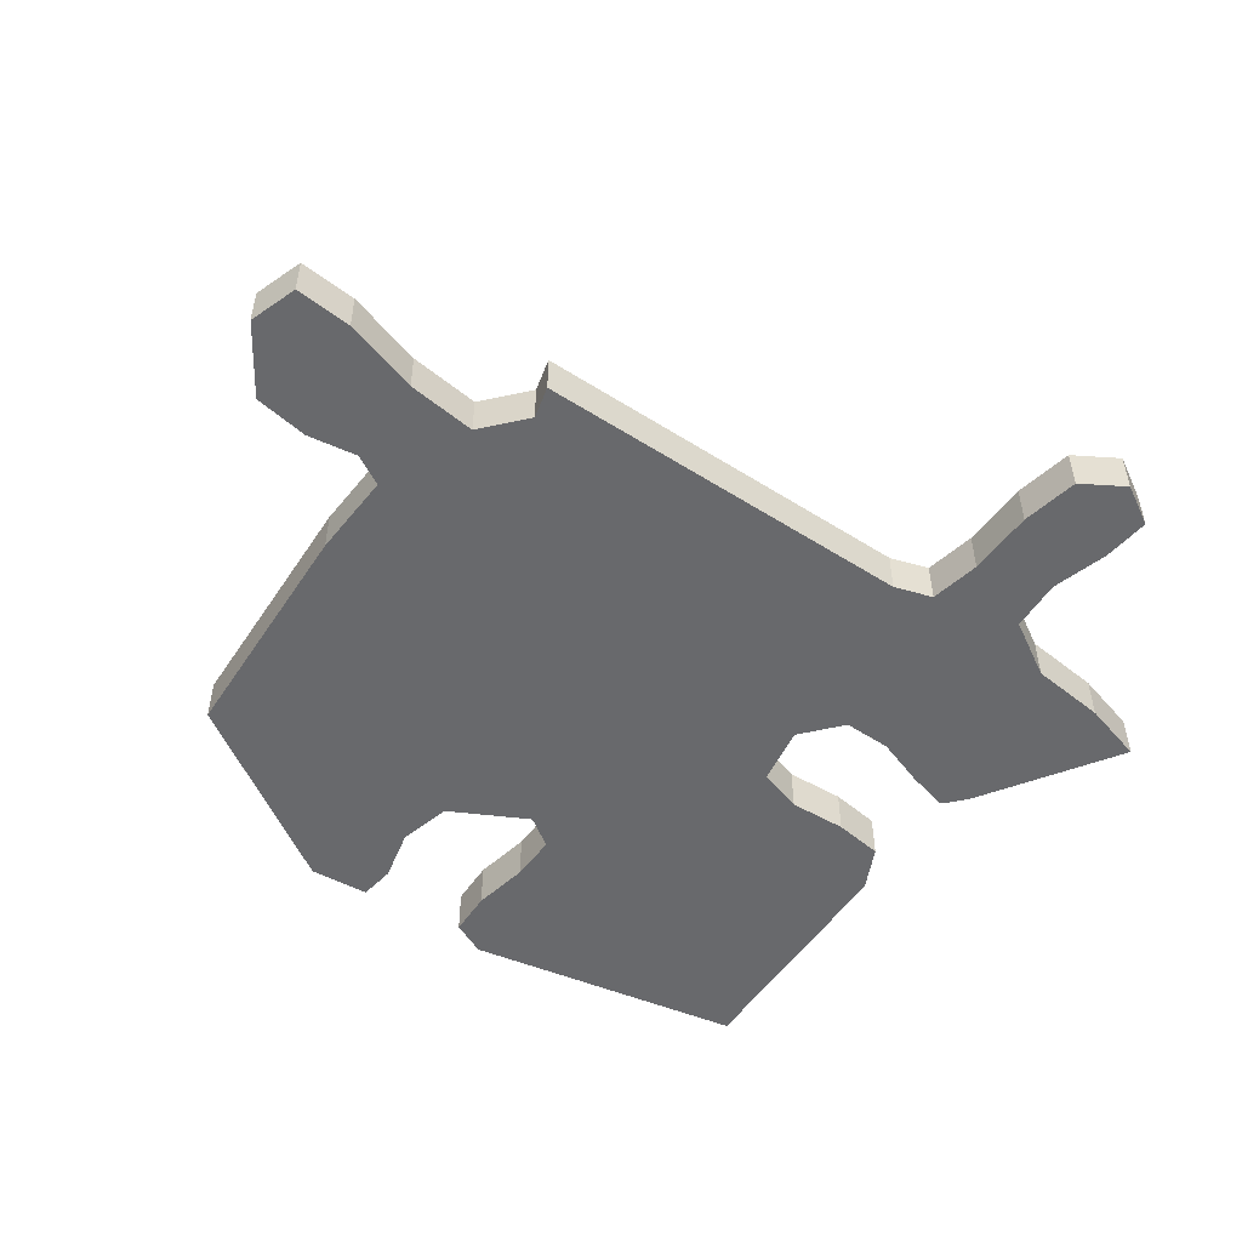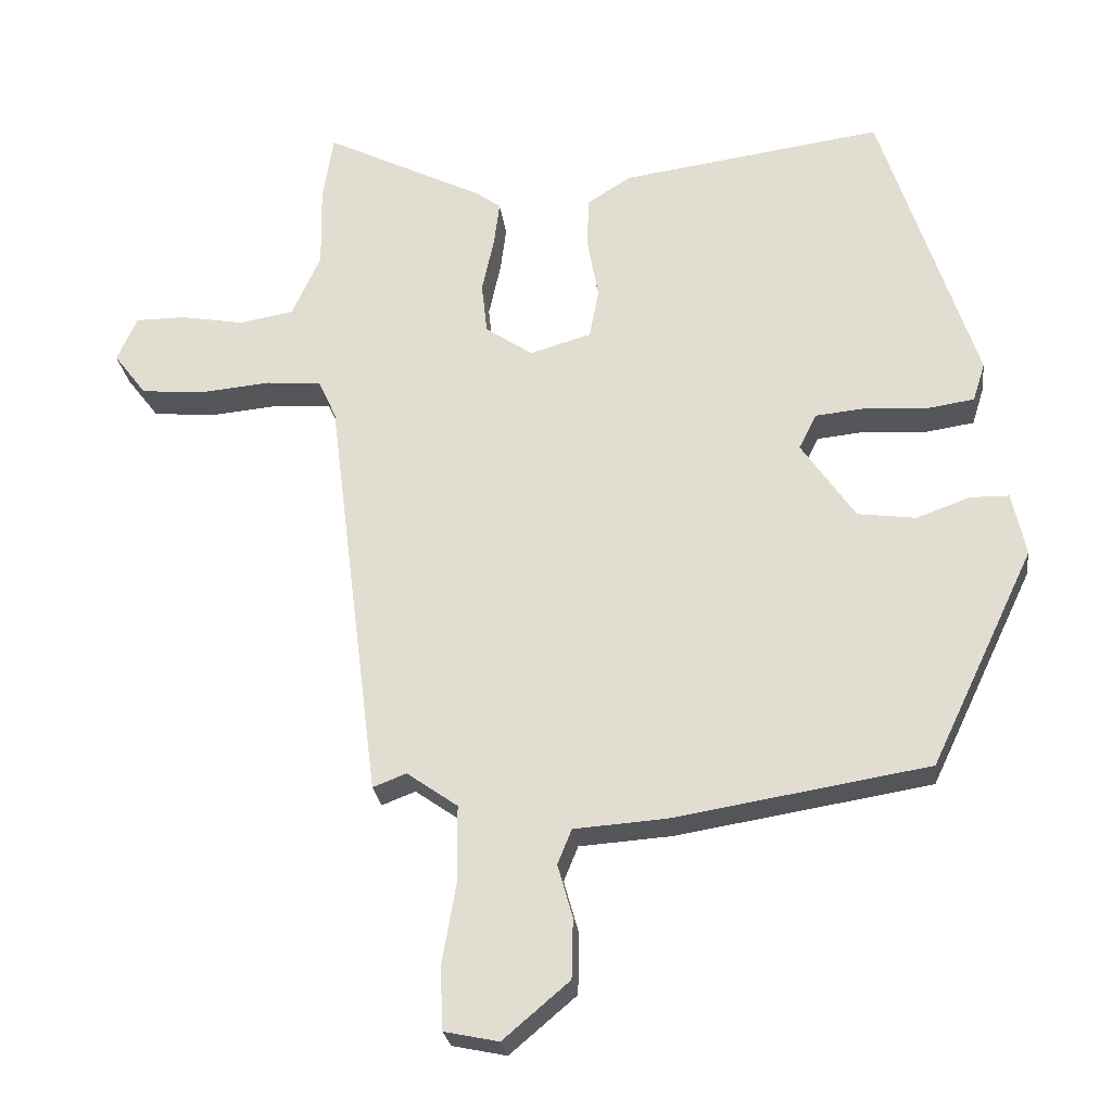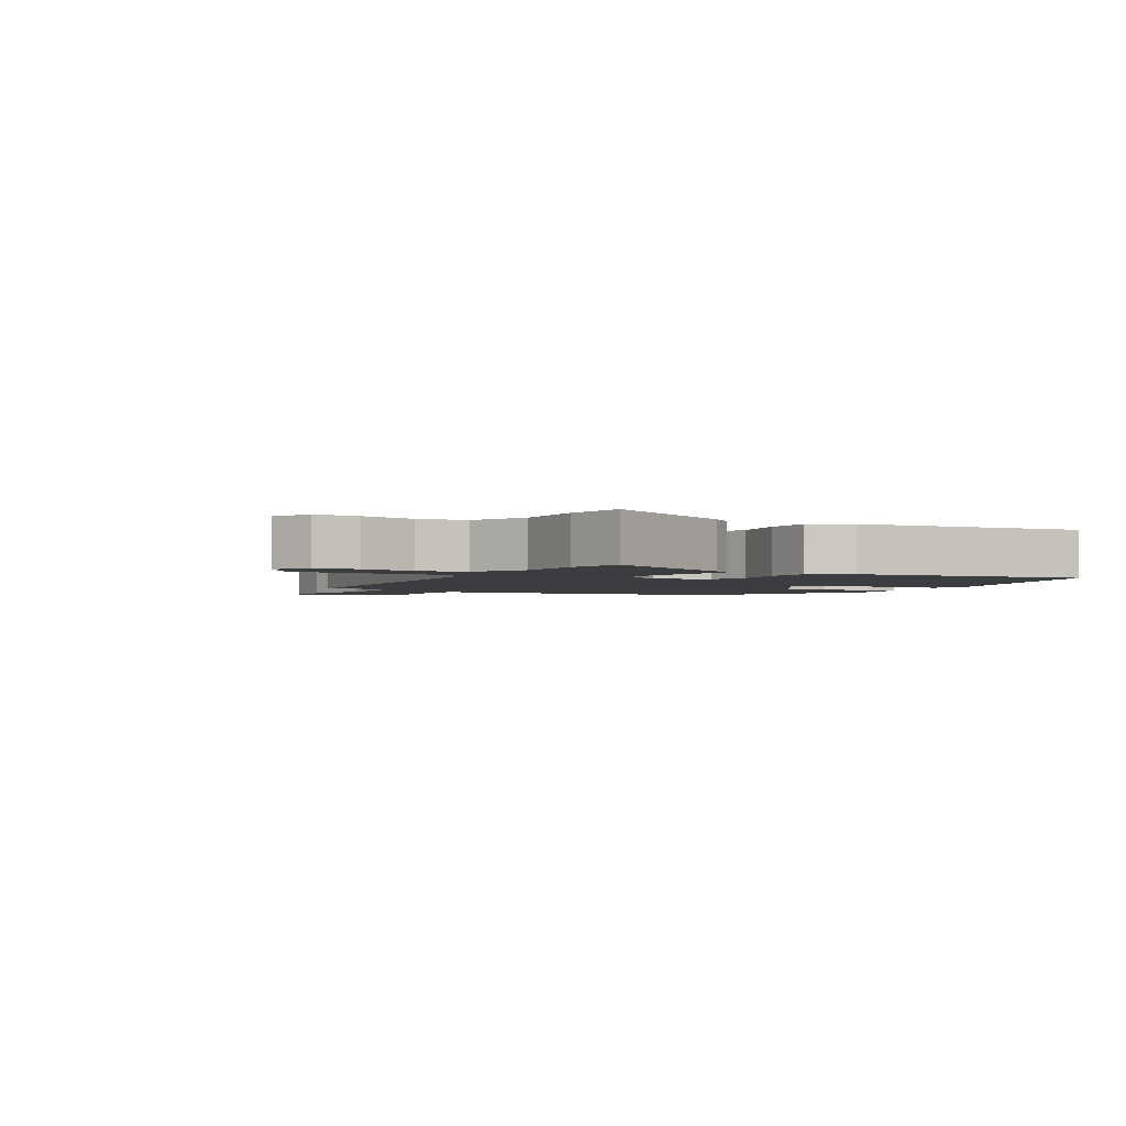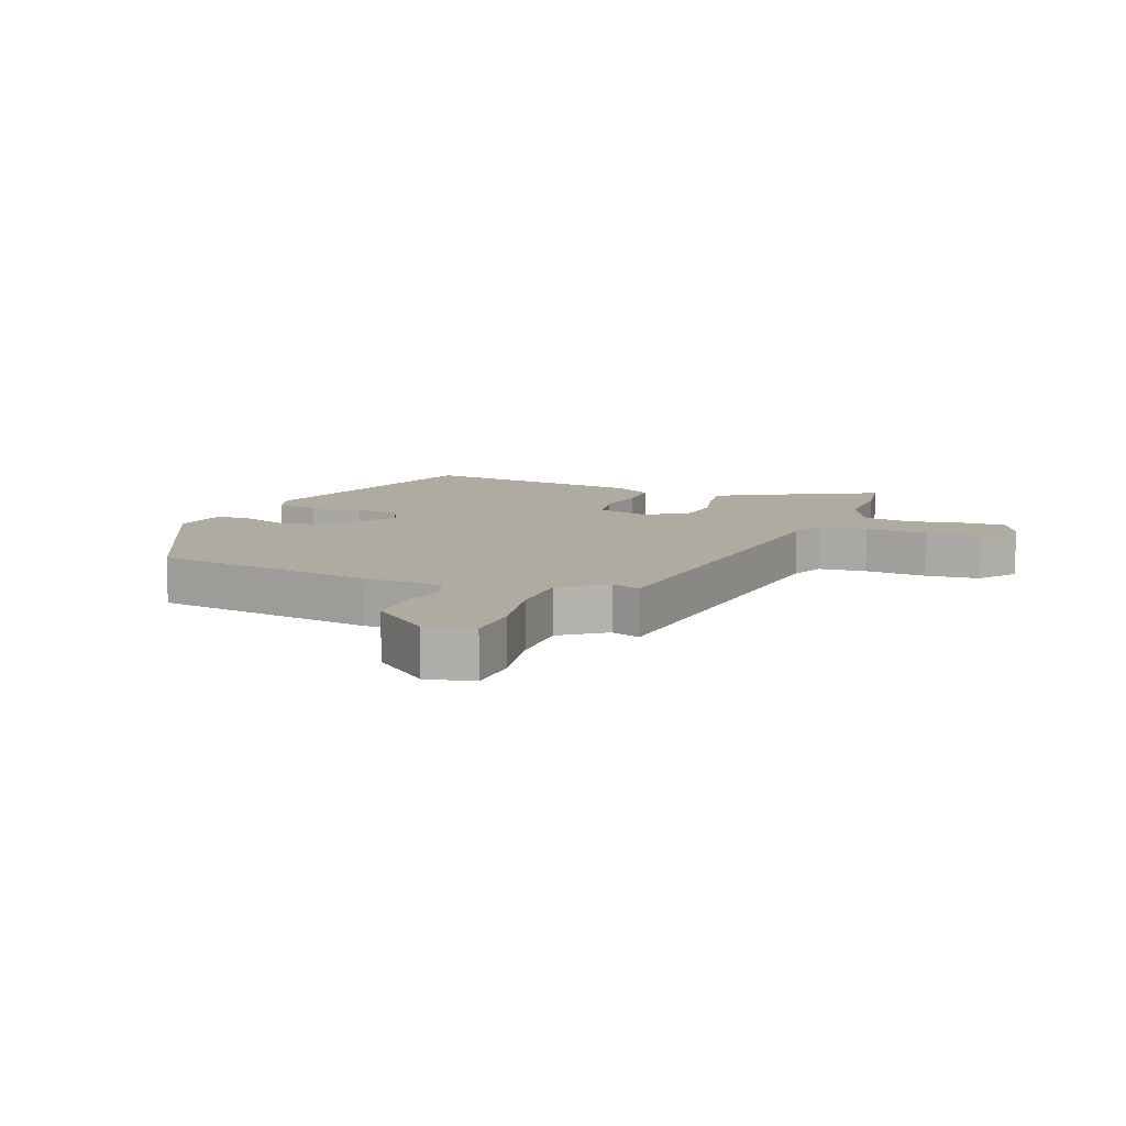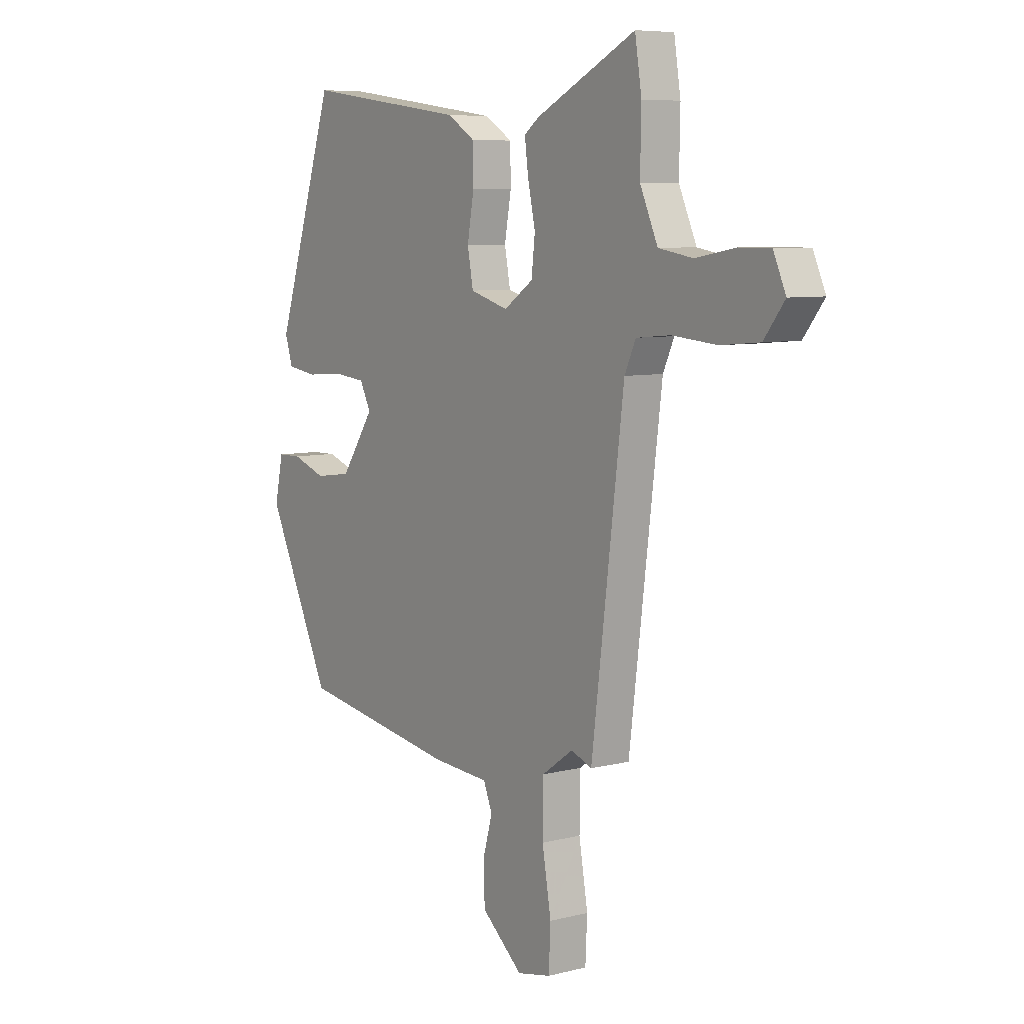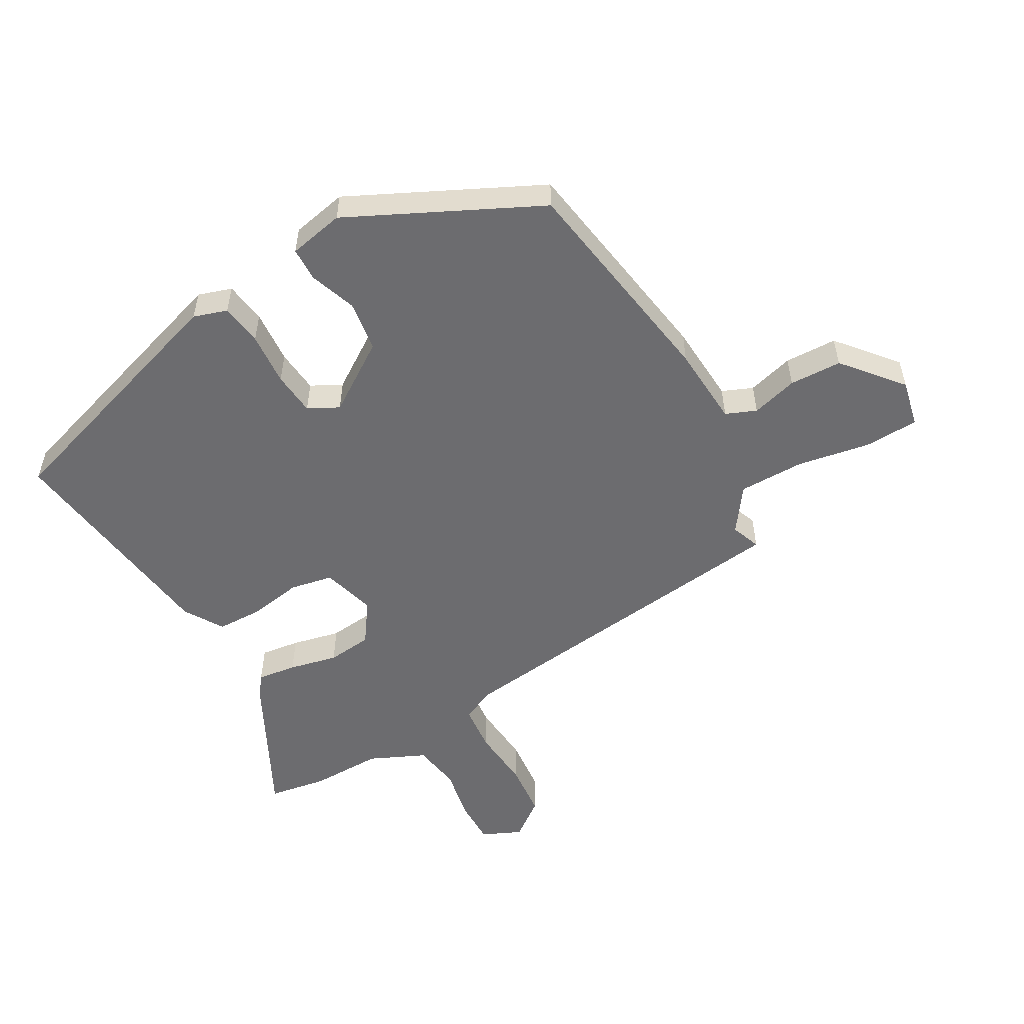
<metadata>
{"format":"obj","ext":"obj","renderer":"f3d","projection":"perspective","resolution":1024,"background":"white","views":[{"elev":-52.7,"azim":-131.6,"up":"+Y"},{"elev":-25.7,"azim":7.2,"up":"+Z"},{"elev":-2.4,"azim":-30.8,"up":"+Y"},{"elev":9.8,"azim":-159.4,"up":"+Y"},{"elev":7.3,"azim":-125.8,"up":"+Z"},{"elev":-53.8,"azim":119.2,"up":"+Y"}]}
</metadata>
<code>
v 0.333 0.07 0.526
v 0.467 0.07 0.116
v 0.45 0.07 0.062
v 0.383 0.07 0.052
v 0.297 0.07 0.058
v 0.227 0.07 0.051
v 0.202 0.07 0.002
v 0.277 0.07 -0.108
v 0.359 0.07 -0.119
v 0.434 0.07 -0.092
v 0.488 0.07 -0.093
v 0.507 0.07 -0.182
v 0.362 0.07 -0.486
v 0.006 0.07 -0.544
v -0.123 0.07 -0.553
v -0.143 0.07 -0.602
v -0.122 0.07 -0.676
v -0.124 0.07 -0.76
v -0.217 0.07 -0.839
v -0.293 0.07 -0.823
v -0.297 0.07 -0.736
v -0.277 0.07 -0.619
v -0.278 0.07 -0.513
v -0.349 0.07 -0.463
v -0.396 0.07 -0.481
v -0.469 0.07 0.099
v -0.494 0.07 0.154
v -0.571 0.07 0.161
v -0.671 0.07 0.152
v -0.759 0.07 0.16
v -0.805 0.07 0.22
v -0.777 0.07 0.283
v -0.706 0.07 0.283
v -0.618 0.07 0.267
v -0.541 0.07 0.28
v -0.501 0.07 0.369
v -0.503 0.07 0.483
v -0.488 0.07 0.578
v -0.264 0.07 0.466
v -0.23 0.07 0.441
v -0.238 0.07 0.378
v -0.255 0.07 0.3
v -0.247 0.07 0.228
v -0.181 0.07 0.183
v -0.095 0.07 0.208
v -0.082 0.07 0.277
v -0.097 0.07 0.362
v -0.096 0.07 0.436
v -0.034 0.07 0.475
v 0.333 0 0.526
v 0.467 0 0.116
v 0.45 0 0.062
v 0.383 0 0.052
v 0.297 0 0.058
v 0.227 0 0.051
v 0.202 0 0.002
v 0.277 0 -0.108
v 0.359 0 -0.119
v 0.434 0 -0.092
v 0.488 0 -0.093
v 0.507 0 -0.182
v 0.362 0 -0.486
v 0.006 0 -0.544
v -0.123 0 -0.553
v -0.143 0 -0.602
v -0.122 0 -0.676
v -0.124 0 -0.76
v -0.217 0 -0.839
v -0.293 0 -0.823
v -0.297 0 -0.736
v -0.277 0 -0.619
v -0.278 0 -0.513
v -0.349 0 -0.463
v -0.396 0 -0.481
v -0.469 0 0.099
v -0.494 0 0.154
v -0.571 0 0.161
v -0.671 0 0.152
v -0.759 0 0.16
v -0.805 0 0.22
v -0.777 0 0.283
v -0.706 0 0.283
v -0.618 0 0.267
v -0.541 0 0.28
v -0.501 0 0.369
v -0.503 0 0.483
v -0.488 0 0.578
v -0.264 0 0.466
v -0.23 0 0.441
v -0.238 0 0.378
v -0.255 0 0.3
v -0.247 0 0.228
v -0.181 0 0.183
v -0.095 0 0.208
v -0.082 0 0.277
v -0.097 0 0.362
v -0.096 0 0.436
v -0.034 0 0.475
f 3 4 5
f 2 3 5
f 1 2 5
f 49 1 5
f 48 49 5
f 47 48 5
f 46 47 5
f 45 46 5 6
f 44 45 6 7
f 40 41 42
f 39 40 42
f 38 39 42
f 37 38 42
f 36 37 42
f 35 36 42 43
f 34 35 43 44
f 32 33 34
f 31 32 34
f 30 31 34
f 29 30 34
f 28 29 34
f 27 28 34 44
f 24 25 26
f 23 24 26
f 20 21 22
f 19 20 22
f 18 19 22
f 17 18 22
f 16 17 22
f 15 16 22 23
f 14 15 23
f 13 14 23
f 12 13 23
f 11 12 23
f 10 11 23
f 9 10 23
f 8 9 23
f 44 7 8
f 27 44 8
f 26 27 8
f 8 23 26
f 54 53 52
f 54 52 51
f 54 51 50
f 54 50 98
f 54 98 97
f 54 97 96
f 54 96 95
f 55 54 95 94
f 56 55 94 93
f 91 90 89
f 91 89 88
f 91 88 87
f 91 87 86
f 91 86 85
f 92 91 85 84
f 93 92 84 83
f 83 82 81
f 83 81 80
f 83 80 79
f 83 79 78
f 83 78 77
f 93 83 77 76
f 75 74 73
f 75 73 72
f 71 70 69
f 71 69 68
f 71 68 67
f 71 67 66
f 71 66 65
f 72 71 65 64
f 72 64 63
f 72 63 62
f 72 62 61
f 72 61 60
f 72 60 59
f 72 59 58
f 72 58 57
f 57 56 93
f 57 93 76
f 57 76 75
f 75 72 57
f 1 50 51 2
f 2 51 52 3
f 3 52 53 4
f 4 53 54 5
f 5 54 55 6
f 6 55 56 7
f 7 56 57 8
f 8 57 58 9
f 9 58 59 10
f 10 59 60 11
f 11 60 61 12
f 12 61 62 13
f 13 62 63 14
f 14 63 64 15
f 15 64 65 16
f 16 65 66 17
f 17 66 67 18
f 18 67 68 19
f 19 68 69 20
f 20 69 70 21
f 21 70 71 22
f 22 71 72 23
f 23 72 73 24
f 24 73 74 25
f 25 74 75 26
f 26 75 76 27
f 27 76 77 28
f 28 77 78 29
f 29 78 79 30
f 30 79 80 31
f 31 80 81 32
f 32 81 82 33
f 33 82 83 34
f 34 83 84 35
f 35 84 85 36
f 36 85 86 37
f 37 86 87 38
f 38 87 88 39
f 39 88 89 40
f 40 89 90 41
f 41 90 91 42
f 42 91 92 43
f 43 92 93 44
f 44 93 94 45
f 45 94 95 46
f 46 95 96 47
f 47 96 97 48
f 48 97 98 49
f 49 98 50 1

</code>
